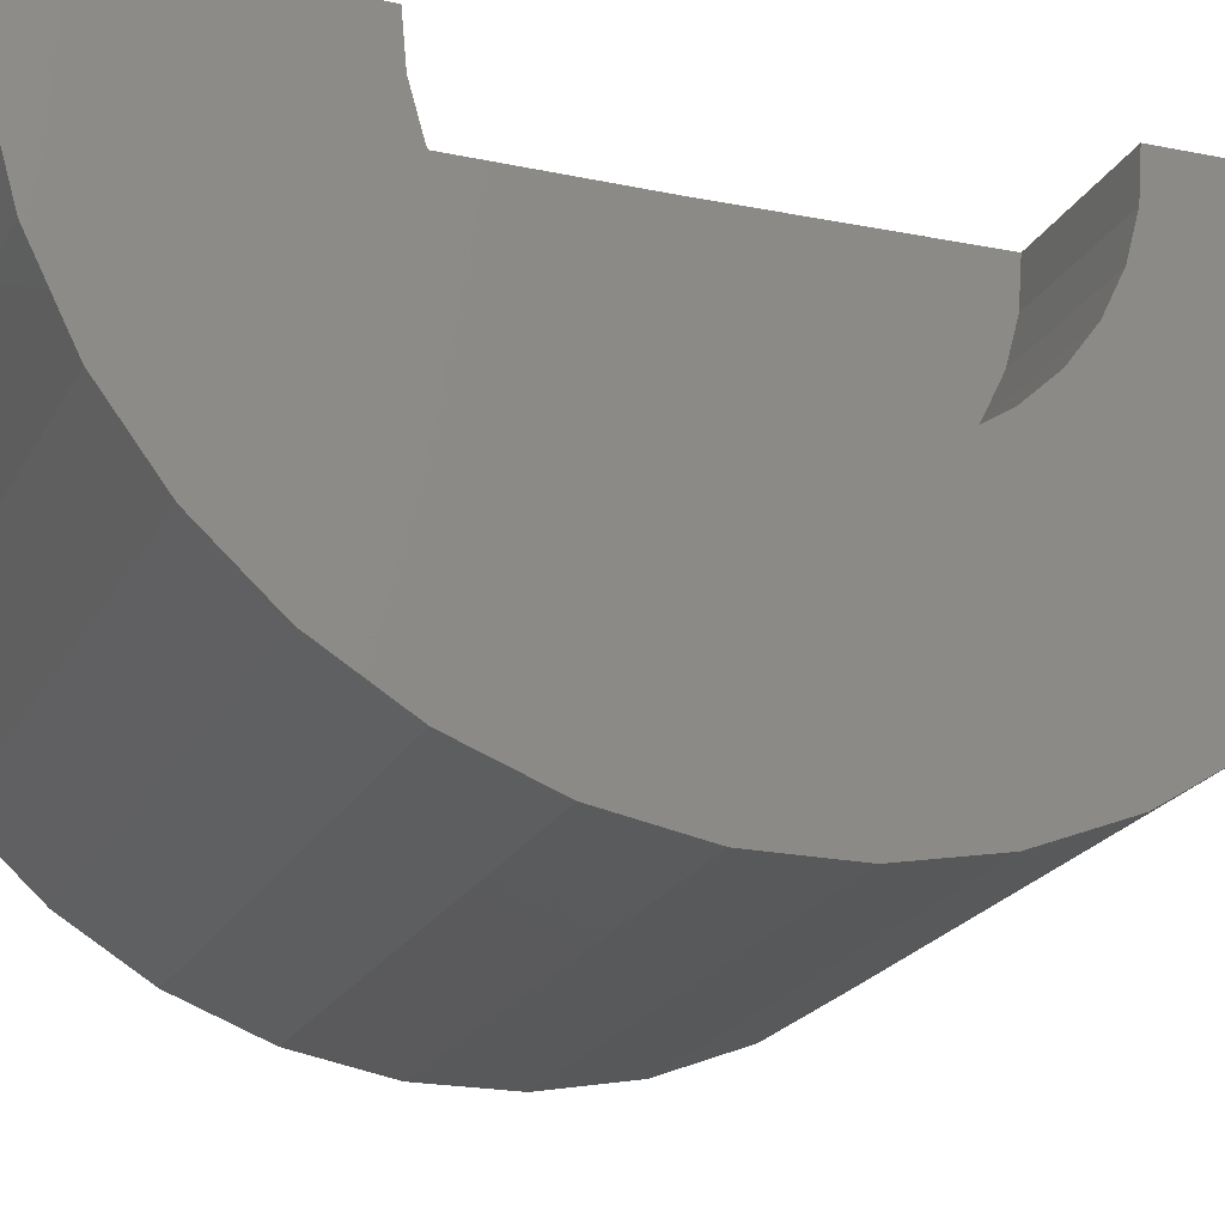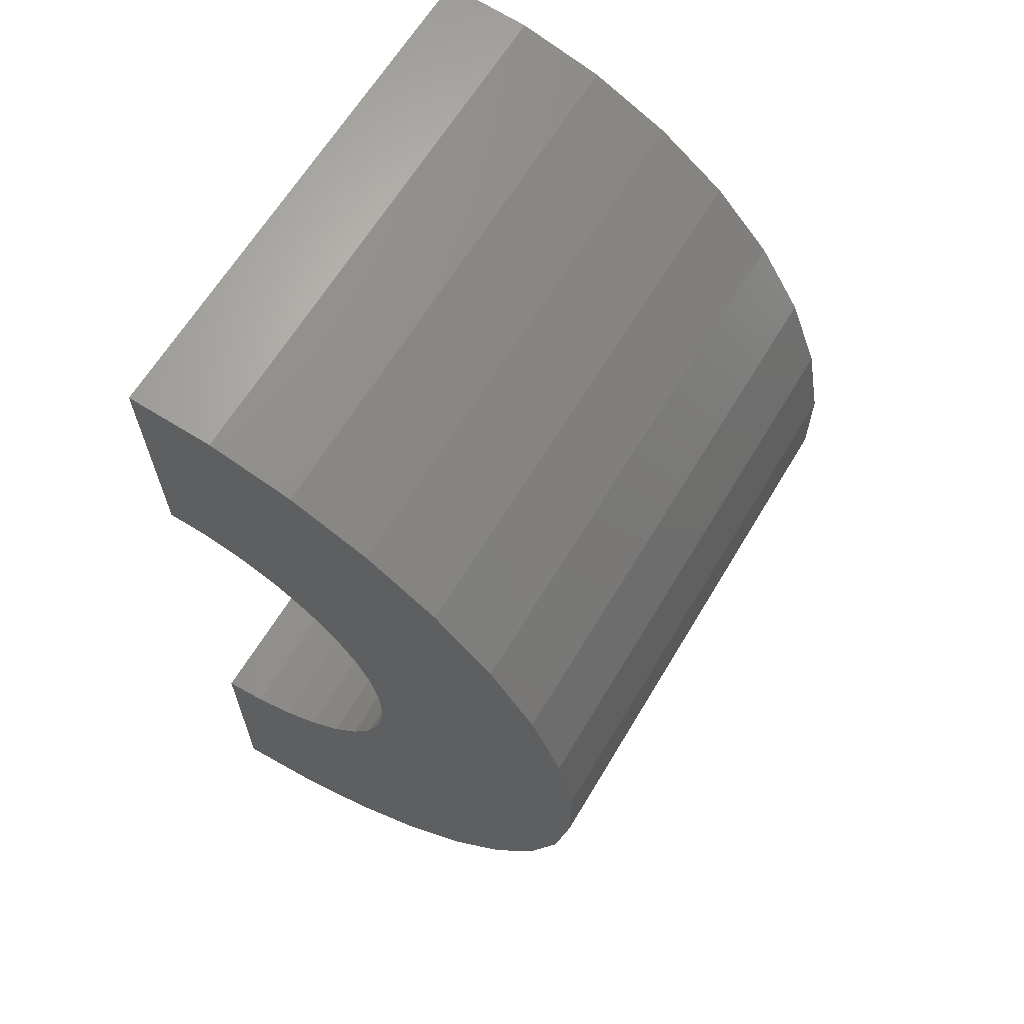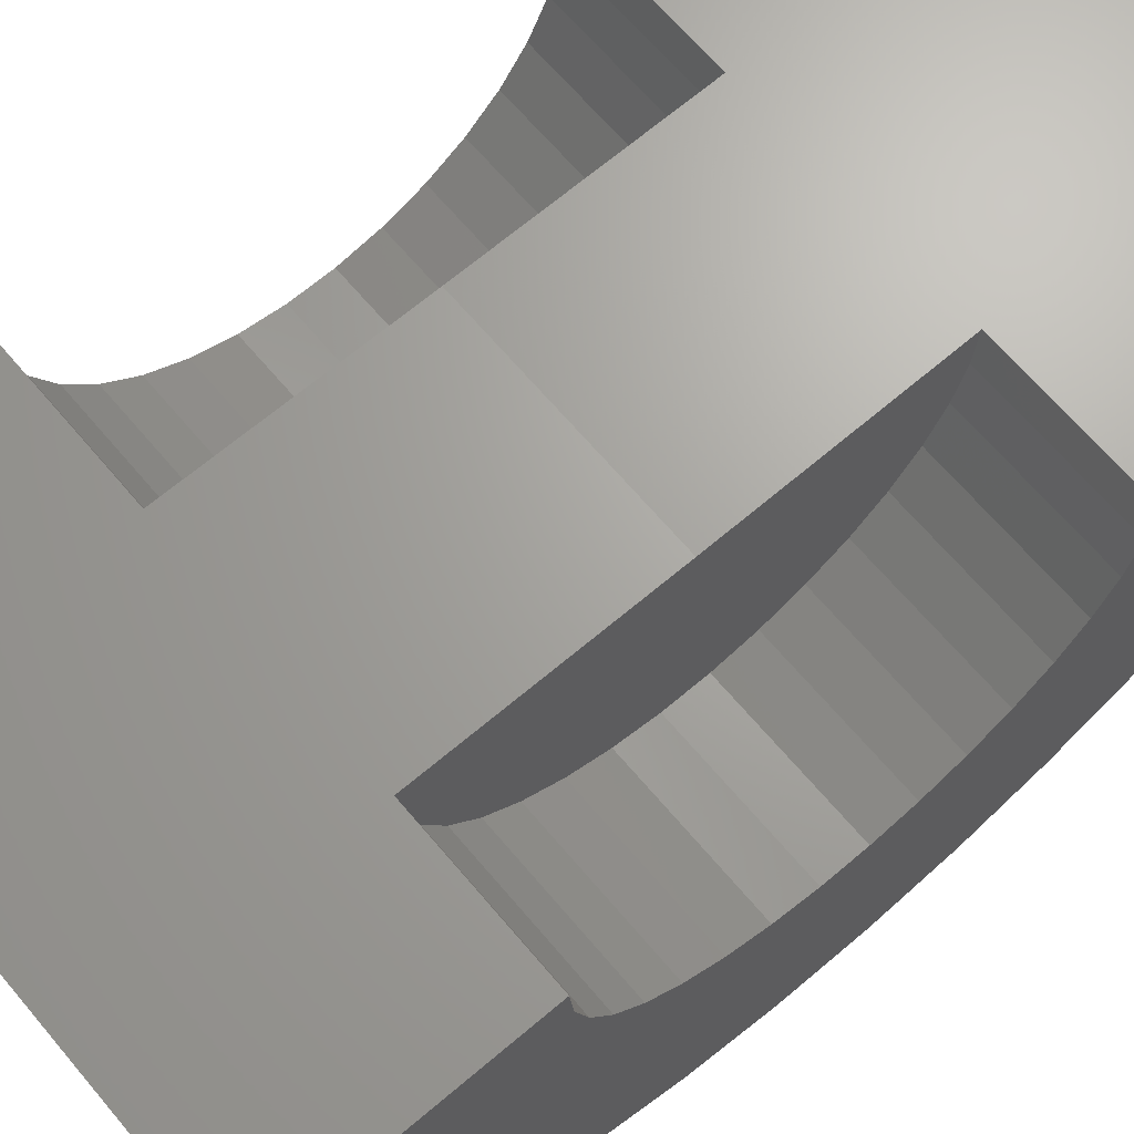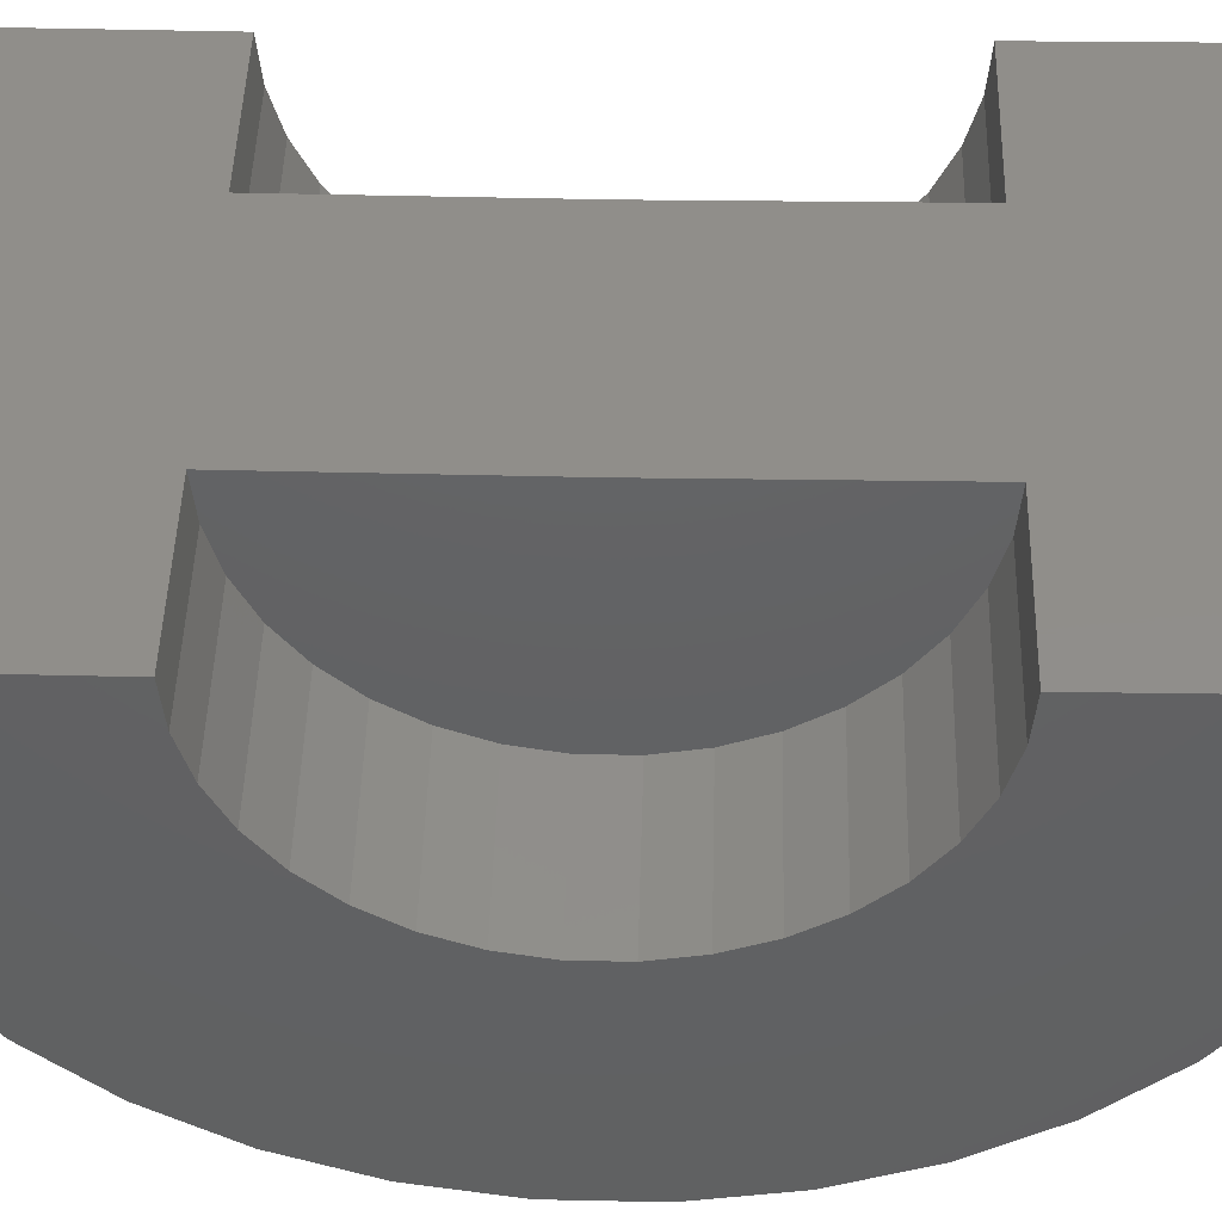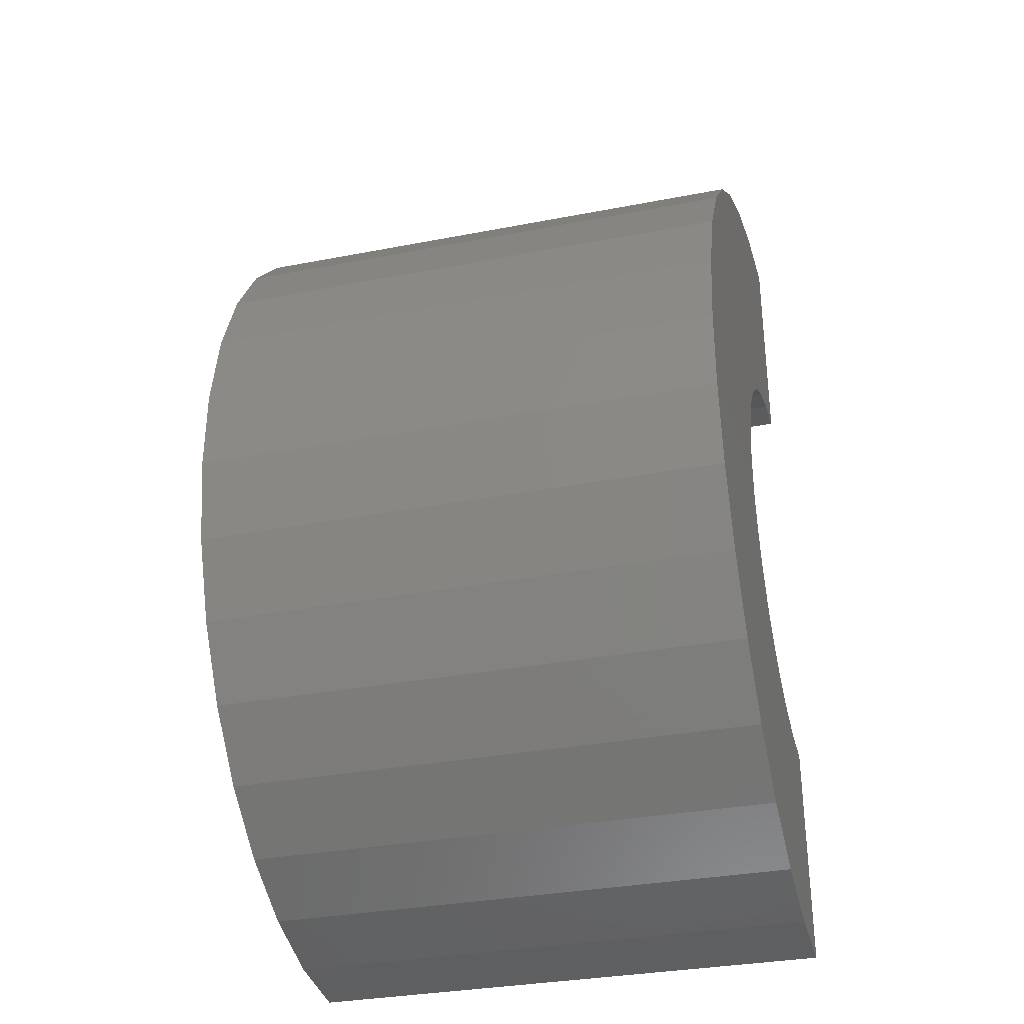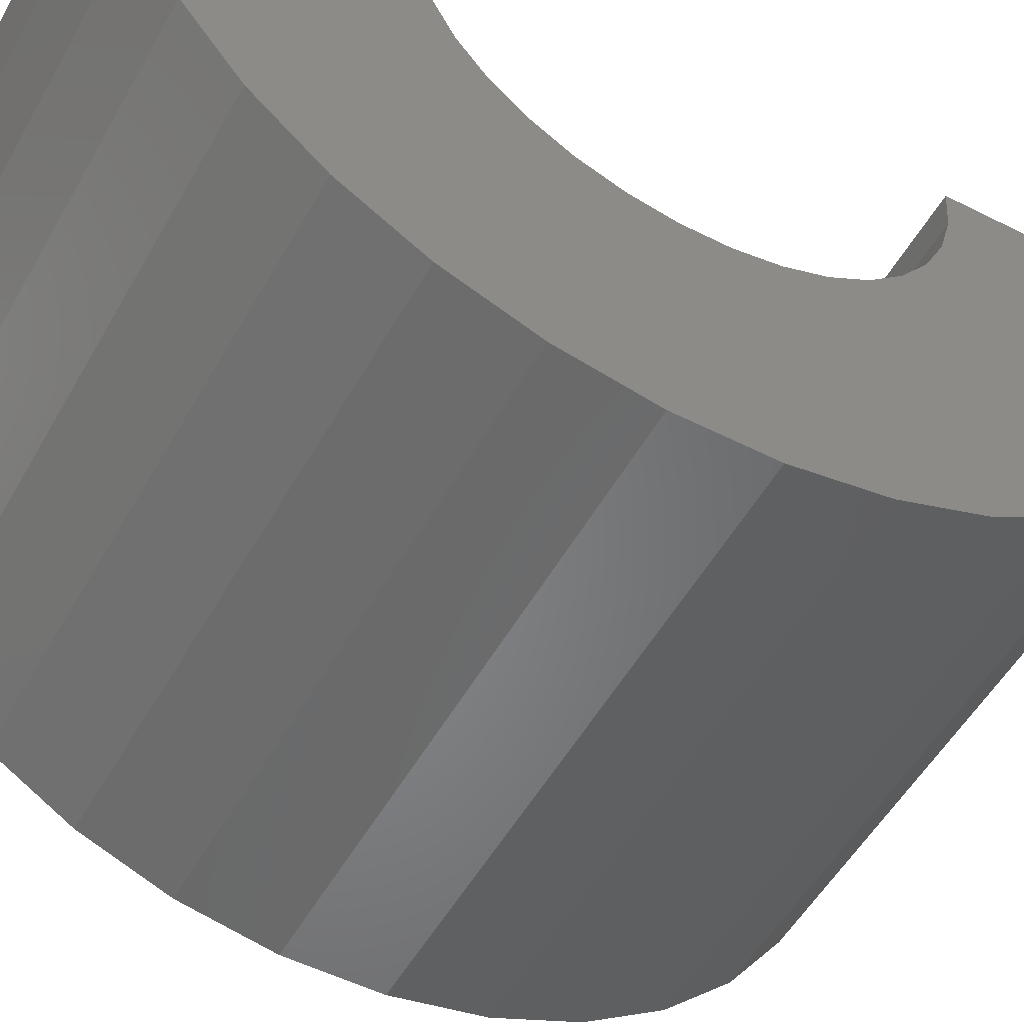
<metadata>
{"format":"stl","ext":"stl","renderer":"f3d","projection":"perspective","resolution":1024,"background":"white","views":[{"elev":-21.0,"azim":-111.1,"up":"+Y"},{"elev":64.0,"azim":-59.1,"up":"+Z"},{"elev":67.2,"azim":-130.3,"up":"+Y"},{"elev":46.3,"azim":-88.4,"up":"+Y"},{"elev":-32.8,"azim":15.0,"up":"+Z"},{"elev":-52.7,"azim":-118.8,"up":"+Y"}]}
</metadata>
<code>
# stl→obj: 110 verts, 216 faces
v -0.5625 0.01124 1.075
v 0.5078 0.01124 1.075
v 0.5078 0.005552 0.6132
v 0.2036 0.005552 0.6132
v -0.2583 0.005552 0.6132
v -0.5625 0.005552 0.6132
v -0.2583 1.351e-16 0.1626
v 0.2036 1.864e-16 0.1626
v -0.5625 0 -0.75
v -0.5625 5.128e-17 -0.2881
v -0.2583 8.506e-17 -0.2881
v 0.2036 1.363e-16 -0.2881
v 0.5078 1.701e-16 -0.2881
v 0.5078 1.188e-16 -0.75
v -0.5625 -0.4043 -0.03654
v -0.5625 -0.9092 0.08365
v -0.5625 -0.4341 0.04145
v -0.5625 -0.4018 0.3667
v -0.5625 -0.8759 0.4187
v -0.5625 -0.3573 0.4373
v -0.5625 -0.1683 -0.7343
v -0.5625 -0.3309 -0.6879
v -0.5625 -0.4821 -0.6123
v -0.5625 -0.6168 -0.51
v -0.5625 -0.7302 -0.3847
v -0.5625 -0.08313 -0.2803
v -0.5625 -0.8136 0.5759
v -0.5625 -0.1582 0.5846
v -0.5625 -0.2333 0.5481
v -0.5625 -0.3005 0.4985
v -0.5625 -0.7234 0.7188
v -0.5625 -0.6084 0.8428
v -0.5625 -0.4725 0.9433
v -0.5625 -0.3204 1.017
v -0.5625 -0.1573 1.062
v -0.5625 -0.07767 0.6065
v -0.5625 -0.1634 -0.2574
v -0.5625 -0.8187 -0.2406
v -0.5625 -0.2381 -0.2201
v -0.5625 -0.879 -0.0827
v -0.5625 -0.3046 -0.1696
v -0.5625 -0.3606 -0.1077
v -0.5625 -0.9081 0.2527
v -0.5625 -0.4485 0.2071
v -0.5625 -0.449 0.1236
v -0.5625 -0.4325 0.289
v -0.2583 -0.4485 0.2071
v -0.2583 -0.4325 0.289
v -0.2583 -0.4018 0.3667
v -0.2583 -0.3573 0.4373
v -0.2583 -0.3005 0.4985
v -0.2583 -0.2333 0.5481
v -0.2583 -0.1582 0.5846
v -0.2583 -0.07767 0.6065
v -0.2583 -0.449 0.1236
v -0.2583 -0.4341 0.04145
v -0.2583 -0.4043 -0.03654
v -0.2583 -0.3606 -0.1077
v -0.2583 -0.3046 -0.1696
v -0.2583 -0.2381 -0.2201
v -0.2583 -0.1634 -0.2574
v -0.2583 -0.08313 -0.2803
v 0.2036 -0.07767 0.6065
v 0.2036 -0.1582 0.5846
v 0.2036 -0.2333 0.5481
v 0.2036 -0.3005 0.4985
v 0.2036 -0.3573 0.4373
v 0.2036 -0.4018 0.3667
v 0.2036 -0.4325 0.289
v 0.2036 -0.4485 0.2071
v 0.2036 -0.449 0.1236
v 0.2036 -0.4341 0.04145
v 0.2036 -0.4043 -0.03654
v 0.2036 -0.3606 -0.1077
v 0.2036 -0.3046 -0.1696
v 0.2036 -0.2381 -0.2201
v 0.2036 -0.1634 -0.2574
v 0.2036 -0.08313 -0.2803
v 0.5078 -0.4485 0.2071
v 0.5078 -0.4325 0.289
v 0.5078 -0.4018 0.3667
v 0.5078 -0.3573 0.4373
v 0.5078 -0.3005 0.4985
v 0.5078 -0.2333 0.5481
v 0.5078 -0.1582 0.5846
v 0.5078 -0.07767 0.6065
v 0.5078 -0.449 0.1236
v 0.5078 -0.4341 0.04145
v 0.5078 -0.4043 -0.03654
v 0.5078 -0.3606 -0.1077
v 0.5078 -0.3046 -0.1696
v 0.5078 -0.2381 -0.2201
v 0.5078 -0.1634 -0.2574
v 0.5078 -0.08313 -0.2803
v 0.5078 -0.9092 0.08365
v 0.5078 -0.8759 0.4187
v 0.5078 -0.7302 -0.3847
v 0.5078 -0.6168 -0.51
v 0.5078 -0.4821 -0.6123
v 0.5078 -0.3309 -0.6879
v 0.5078 -0.1683 -0.7343
v 0.5078 -0.8136 0.5759
v 0.5078 -0.1573 1.062
v 0.5078 -0.3204 1.017
v 0.5078 -0.4725 0.9433
v 0.5078 -0.6084 0.8428
v 0.5078 -0.7234 0.7188
v 0.5078 -0.879 -0.0827
v 0.5078 -0.8187 -0.2406
v 0.5078 -0.9081 0.2527
f 1 2 3
f 1 3 4
f 1 4 5
f 1 5 6
f 5 4 7
f 7 4 8
f 9 10 11
f 9 11 12
f 9 12 13
f 9 13 14
f 11 7 12
f 12 7 8
f 15 16 17
f 18 19 20
f 10 9 21
f 10 21 22
f 10 22 23
f 10 23 24
f 10 24 25
f 10 25 26
f 27 28 29
f 27 29 30
f 27 30 20
f 27 20 19
f 1 6 31
f 1 31 32
f 1 32 33
f 1 33 34
f 1 34 35
f 31 6 36
f 31 36 28
f 31 28 27
f 26 25 37
f 37 25 38
f 37 38 39
f 39 38 40
f 39 40 41
f 16 15 40
f 40 15 42
f 40 42 41
f 43 44 16
f 16 44 45
f 16 45 17
f 19 18 43
f 43 18 46
f 43 46 44
f 47 46 48
f 48 46 18
f 48 18 49
f 49 18 20
f 49 20 50
f 50 20 30
f 50 30 51
f 51 30 29
f 51 29 52
f 52 29 28
f 52 28 53
f 53 28 36
f 53 36 54
f 54 36 6
f 54 6 5
f 46 47 44
f 44 47 55
f 44 55 45
f 45 55 56
f 45 56 17
f 17 56 57
f 17 57 15
f 15 57 58
f 15 58 42
f 42 58 59
f 42 59 41
f 41 59 60
f 41 60 39
f 39 60 61
f 39 61 37
f 37 61 62
f 37 62 26
f 26 62 11
f 26 11 10
f 7 11 62
f 7 62 61
f 7 61 60
f 7 60 59
f 7 59 58
f 7 58 57
f 7 57 56
f 7 56 55
f 7 55 47
f 7 47 48
f 7 48 49
f 7 49 50
f 7 50 51
f 7 51 52
f 7 52 53
f 7 53 54
f 7 54 5
f 8 4 63
f 8 63 64
f 8 64 65
f 8 65 66
f 8 66 67
f 8 67 68
f 8 68 69
f 8 69 70
f 8 70 71
f 8 71 72
f 8 72 73
f 8 73 74
f 8 74 75
f 8 75 76
f 8 76 77
f 8 77 78
f 8 78 12
f 79 69 80
f 80 69 68
f 80 68 81
f 81 68 67
f 81 67 82
f 82 67 66
f 82 66 83
f 83 66 65
f 83 65 84
f 84 65 64
f 84 64 85
f 85 64 63
f 85 63 86
f 86 63 4
f 86 4 3
f 69 79 70
f 70 79 87
f 70 87 71
f 71 87 88
f 71 88 72
f 72 88 89
f 72 89 73
f 73 89 90
f 73 90 74
f 74 90 91
f 74 91 75
f 75 91 92
f 75 92 76
f 76 92 93
f 76 93 77
f 77 93 94
f 77 94 78
f 78 94 13
f 78 13 12
f 88 95 89
f 82 96 81
f 13 94 97
f 13 97 98
f 13 98 99
f 13 99 100
f 13 100 101
f 13 101 14
f 102 96 82
f 102 82 83
f 102 83 84
f 102 84 85
f 2 103 104
f 2 104 105
f 2 105 106
f 2 106 107
f 2 107 3
f 107 102 85
f 107 85 86
f 107 86 3
f 91 108 92
f 92 108 109
f 92 109 93
f 93 109 97
f 93 97 94
f 91 90 108
f 108 90 89
f 108 89 95
f 88 87 95
f 95 87 79
f 95 79 110
f 79 80 110
f 110 80 81
f 110 81 96
f 2 1 103
f 103 1 35
f 103 35 104
f 104 35 34
f 104 34 105
f 105 34 33
f 105 33 106
f 106 33 32
f 106 32 107
f 107 32 31
f 107 31 102
f 102 31 27
f 102 27 96
f 96 27 19
f 96 19 110
f 110 19 43
f 110 43 95
f 95 43 16
f 95 16 108
f 108 16 40
f 108 40 109
f 109 40 38
f 109 38 97
f 97 38 25
f 97 25 98
f 98 25 24
f 98 24 99
f 99 24 23
f 99 23 100
f 100 23 22
f 100 22 101
f 101 22 21
f 101 21 14
f 14 21 9

</code>
